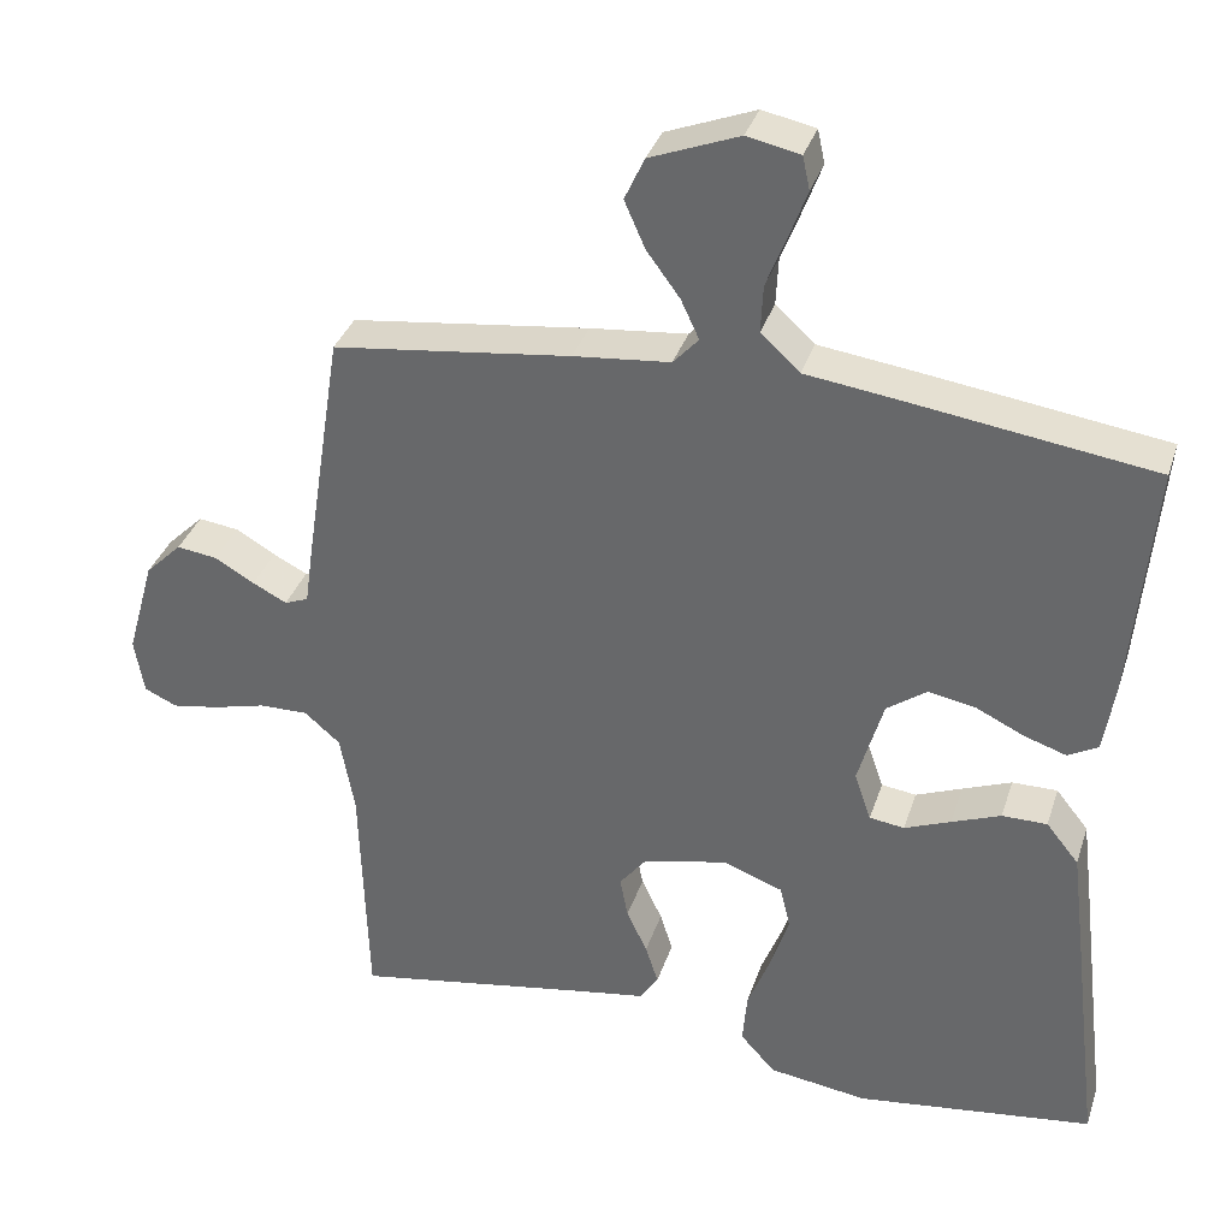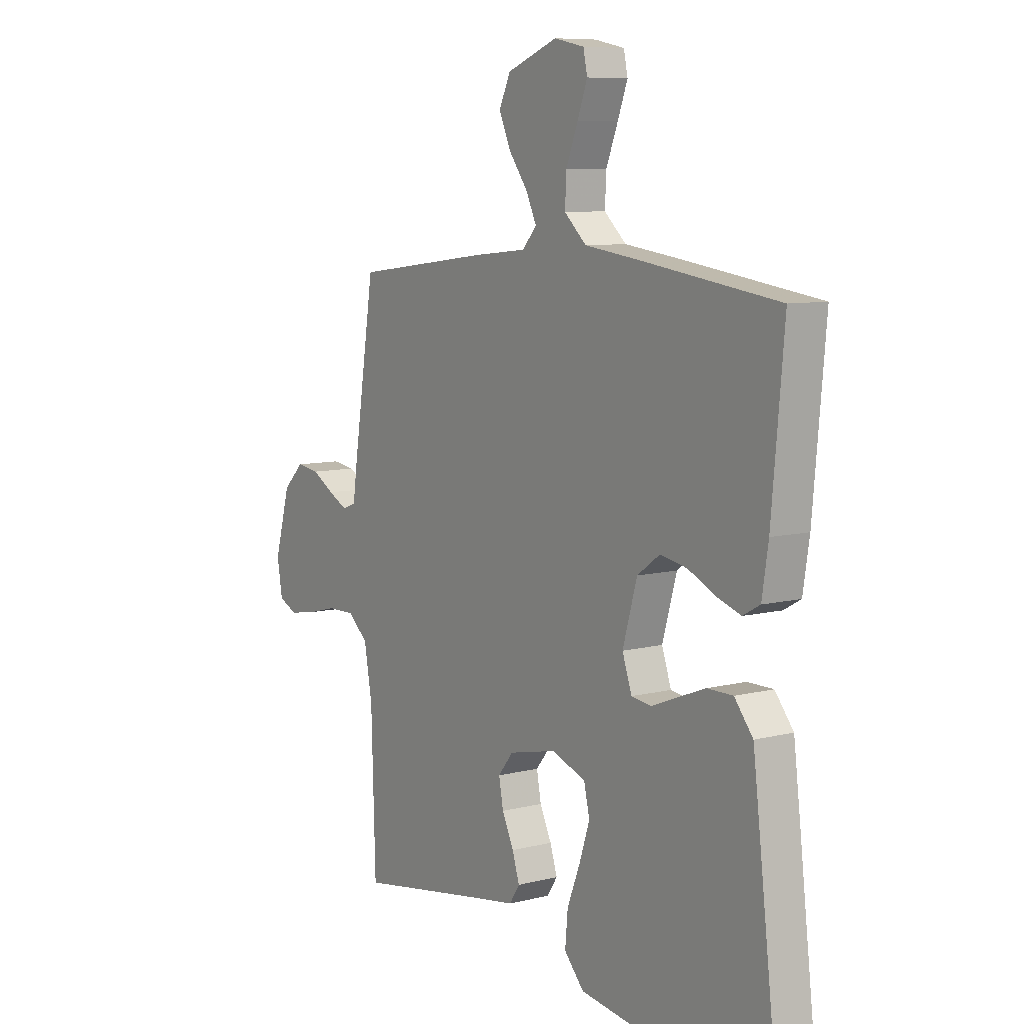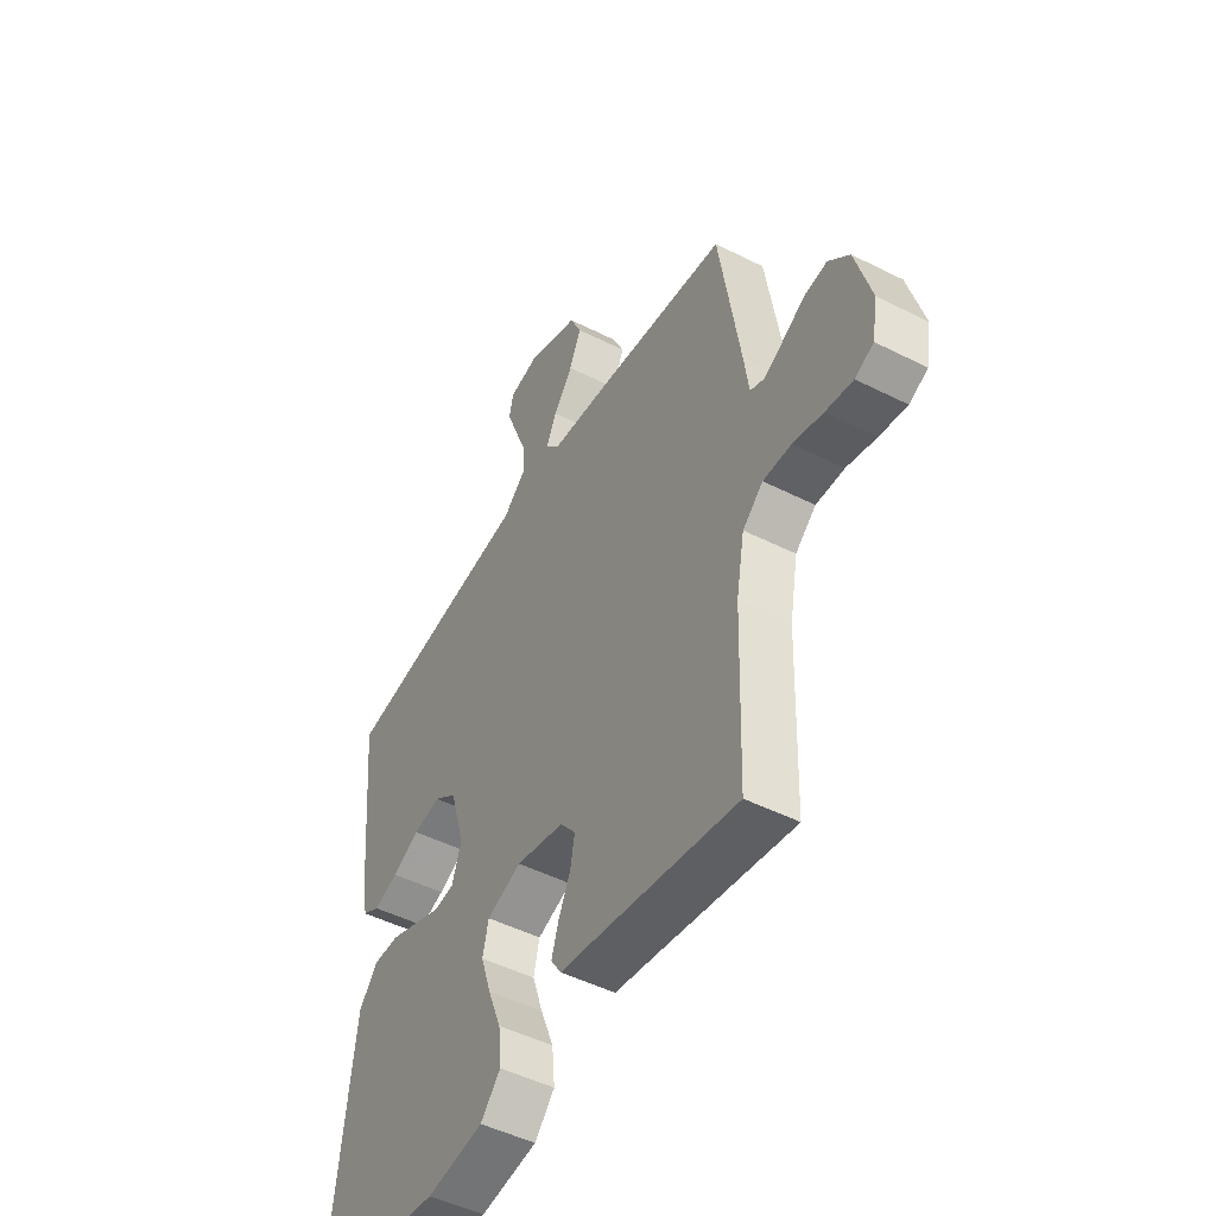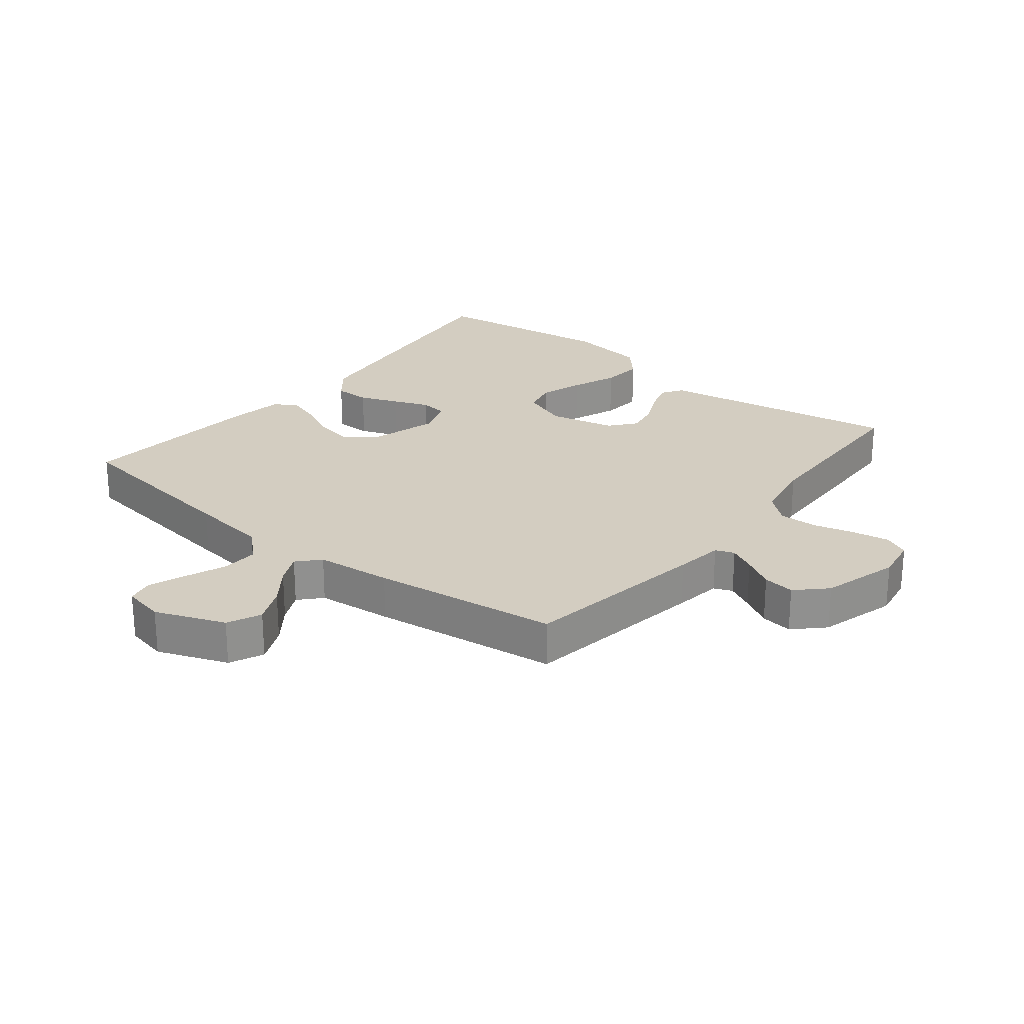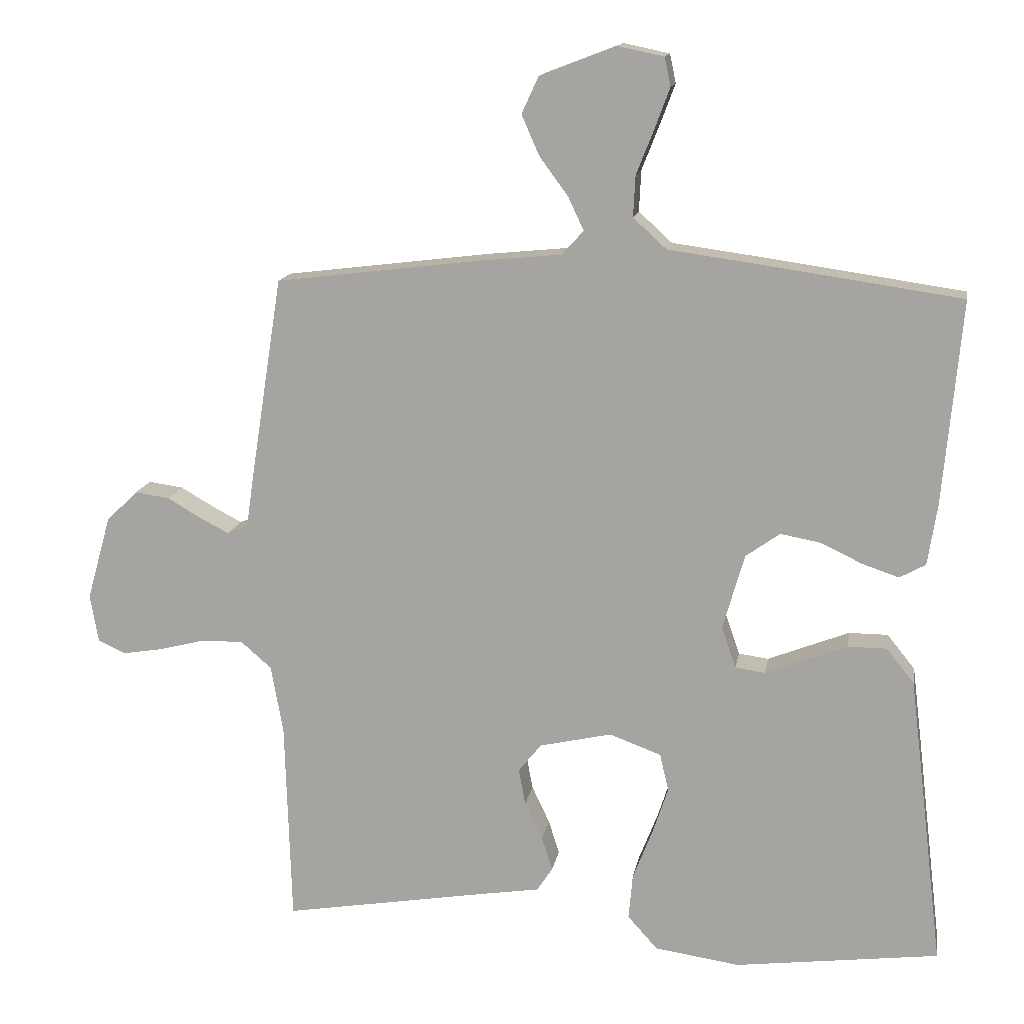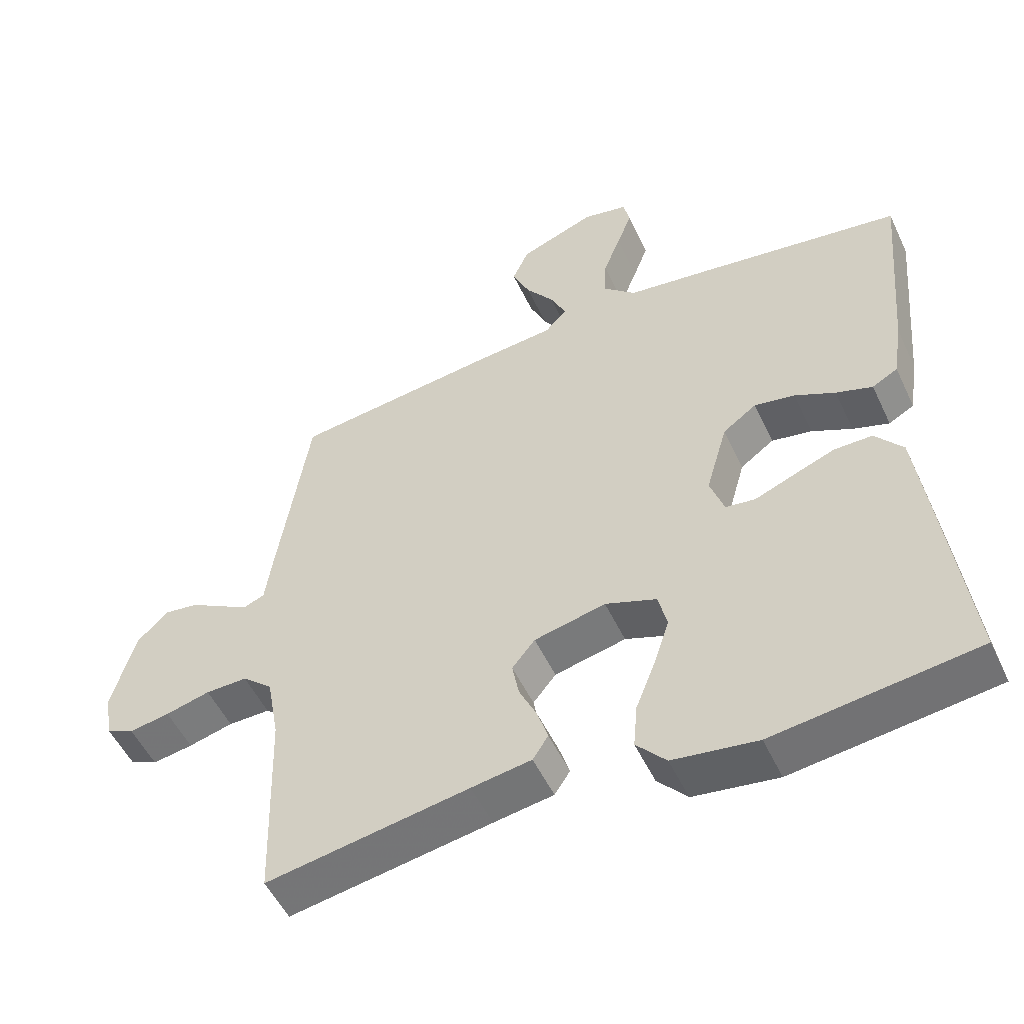
<metadata>
{"format":"obj","ext":"obj","renderer":"f3d","projection":"perspective","resolution":1024,"background":"white","views":[{"elev":34.6,"azim":-163.1,"up":"+Z"},{"elev":8.3,"azim":-124.7,"up":"+Z"},{"elev":-48.6,"azim":60.6,"up":"+Z"},{"elev":24.8,"azim":38.5,"up":"+Y"},{"elev":14.2,"azim":-170.3,"up":"+Z"},{"elev":-52.2,"azim":-155.2,"up":"+Z"}]}
</metadata>
<code>
v 0.5 0.07 0.5
v 0.547 0.07 0.2
v 0.558 0.07 0.123
v 0.588 0.07 0.111
v 0.631 0.07 0.133
v 0.681 0.07 0.162
v 0.732 0.07 0.169
v 0.778 0.07 0.124
v 0.813 0.07 0
v 0.801 0.07 -0.07
v 0.76 0.07 -0.089
v 0.7 0.07 -0.079
v 0.634 0.07 -0.062
v 0.572 0.07 -0.061
v 0.527 0.07 -0.1
v 0.509 0.07 -0.2
v 0.5 0.07 -0.5
v 0.2 0.07 -0.45
v 0.111 0.07 -0.436
v 0.088 0.07 -0.401
v 0.104 0.07 -0.351
v 0.13 0.07 -0.296
v 0.14 0.07 -0.243
v 0.106 0.07 -0.201
v 0 0.07 -0.177
v -0.076 0.07 -0.205
v -0.089 0.07 -0.26
v -0.066 0.07 -0.33
v -0.037 0.07 -0.404
v -0.031 0.07 -0.471
v -0.075 0.07 -0.52
v -0.2 0.07 -0.538
v -0.5 0.07 -0.5
v -0.464 0.07 -0.2
v -0.448 0.07 -0.071
v -0.407 0.07 -0.02
v -0.35 0.07 -0.02
v -0.288 0.07 -0.044
v -0.23 0.07 -0.067
v -0.186 0.07 -0.061
v -0.165 0.07 0
v -0.197 0.07 0.111
v -0.247 0.07 0.147
v -0.307 0.07 0.136
v -0.367 0.07 0.107
v -0.421 0.07 0.089
v -0.459 0.07 0.11
v -0.473 0.07 0.2
v -0.5 0.07 0.5
v -0.2 0.07 0.543
v -0.074 0.07 0.56
v -0.025 0.07 0.605
v -0.028 0.07 0.665
v -0.054 0.07 0.731
v -0.076 0.07 0.79
v -0.067 0.07 0.832
v 0 0.07 0.846
v 0.112 0.07 0.803
v 0.137 0.07 0.749
v 0.111 0.07 0.69
v 0.069 0.07 0.633
v 0.046 0.07 0.584
v 0.078 0.07 0.549
v 0.2 0.07 0.537
v 0.5 0 0.5
v 0.547 0 0.2
v 0.558 0 0.123
v 0.588 0 0.111
v 0.631 0 0.133
v 0.681 0 0.162
v 0.732 0 0.169
v 0.778 0 0.124
v 0.813 0 0
v 0.801 0 -0.07
v 0.76 0 -0.089
v 0.7 0 -0.079
v 0.634 0 -0.062
v 0.572 0 -0.061
v 0.527 0 -0.1
v 0.509 0 -0.2
v 0.5 0 -0.5
v 0.2 0 -0.45
v 0.111 0 -0.436
v 0.088 0 -0.401
v 0.104 0 -0.351
v 0.13 0 -0.296
v 0.14 0 -0.243
v 0.106 0 -0.201
v 0 0 -0.177
v -0.076 0 -0.205
v -0.089 0 -0.26
v -0.066 0 -0.33
v -0.037 0 -0.404
v -0.031 0 -0.471
v -0.075 0 -0.52
v -0.2 0 -0.538
v -0.5 0 -0.5
v -0.464 0 -0.2
v -0.448 0 -0.071
v -0.407 0 -0.02
v -0.35 0 -0.02
v -0.288 0 -0.044
v -0.23 0 -0.067
v -0.186 0 -0.061
v -0.165 0 0
v -0.197 0 0.111
v -0.247 0 0.147
v -0.307 0 0.136
v -0.367 0 0.107
v -0.421 0 0.089
v -0.459 0 0.11
v -0.473 0 0.2
v -0.5 0 0.5
v -0.2 0 0.543
v -0.074 0 0.56
v -0.025 0 0.605
v -0.028 0 0.665
v -0.054 0 0.731
v -0.076 0 0.79
v -0.067 0 0.832
v 0 0 0.846
v 0.112 0 0.803
v 0.137 0 0.749
v 0.111 0 0.69
v 0.069 0 0.633
v 0.046 0 0.584
v 0.078 0 0.549
v 0.2 0 0.537
f 1 2 3
f 64 1 3
f 63 64 3
f 59 60 61
f 58 59 61
f 57 58 61
f 56 57 61
f 55 56 61
f 54 55 61
f 53 54 61
f 52 53 61 62
f 51 52 62 63
f 50 51 63
f 49 50 63
f 48 49 63
f 47 48 63
f 46 47 63
f 45 46 63
f 44 45 63
f 37 38 39
f 36 37 39
f 35 36 39
f 34 35 39
f 33 34 39
f 32 33 39
f 31 32 39
f 30 31 39
f 29 30 39
f 28 29 39
f 27 28 39 40
f 26 27 40 41
f 20 21 22
f 19 20 22
f 18 19 22
f 18 22 23
f 17 18 23
f 16 17 23
f 15 16 23 24
f 11 12 13
f 10 11 13
f 9 10 13
f 8 9 13
f 7 8 13
f 6 7 13
f 5 6 13
f 4 5 13 14
f 15 24 25
f 14 15 25
f 4 14 25
f 3 4 25
f 26 41 42
f 25 26 42
f 3 25 42
f 63 3 42
f 63 42 43
f 43 44 63
f 67 66 65
f 67 65 128
f 67 128 127
f 125 124 123
f 125 123 122
f 125 122 121
f 125 121 120
f 125 120 119
f 125 119 118
f 125 118 117
f 126 125 117 116
f 127 126 116 115
f 127 115 114
f 127 114 113
f 127 113 112
f 127 112 111
f 127 111 110
f 127 110 109
f 127 109 108
f 103 102 101
f 103 101 100
f 103 100 99
f 103 99 98
f 103 98 97
f 103 97 96
f 103 96 95
f 103 95 94
f 103 94 93
f 103 93 92
f 104 103 92 91
f 105 104 91 90
f 86 85 84
f 86 84 83
f 86 83 82
f 87 86 82
f 87 82 81
f 87 81 80
f 88 87 80 79
f 77 76 75
f 77 75 74
f 77 74 73
f 77 73 72
f 77 72 71
f 77 71 70
f 77 70 69
f 78 77 69 68
f 89 88 79
f 89 79 78
f 89 78 68
f 89 68 67
f 106 105 90
f 106 90 89
f 106 89 67
f 106 67 127
f 107 106 127
f 127 108 107
f 1 65 66 2
f 2 66 67 3
f 3 67 68 4
f 4 68 69 5
f 5 69 70 6
f 6 70 71 7
f 7 71 72 8
f 8 72 73 9
f 9 73 74 10
f 10 74 75 11
f 11 75 76 12
f 12 76 77 13
f 13 77 78 14
f 14 78 79 15
f 15 79 80 16
f 16 80 81 17
f 17 81 82 18
f 18 82 83 19
f 19 83 84 20
f 20 84 85 21
f 21 85 86 22
f 22 86 87 23
f 23 87 88 24
f 24 88 89 25
f 25 89 90 26
f 26 90 91 27
f 27 91 92 28
f 28 92 93 29
f 29 93 94 30
f 30 94 95 31
f 31 95 96 32
f 32 96 97 33
f 33 97 98 34
f 34 98 99 35
f 35 99 100 36
f 36 100 101 37
f 37 101 102 38
f 38 102 103 39
f 39 103 104 40
f 40 104 105 41
f 41 105 106 42
f 42 106 107 43
f 43 107 108 44
f 44 108 109 45
f 45 109 110 46
f 46 110 111 47
f 47 111 112 48
f 48 112 113 49
f 49 113 114 50
f 50 114 115 51
f 51 115 116 52
f 52 116 117 53
f 53 117 118 54
f 54 118 119 55
f 55 119 120 56
f 56 120 121 57
f 57 121 122 58
f 58 122 123 59
f 59 123 124 60
f 60 124 125 61
f 61 125 126 62
f 62 126 127 63
f 63 127 128 64
f 64 128 65 1

</code>
